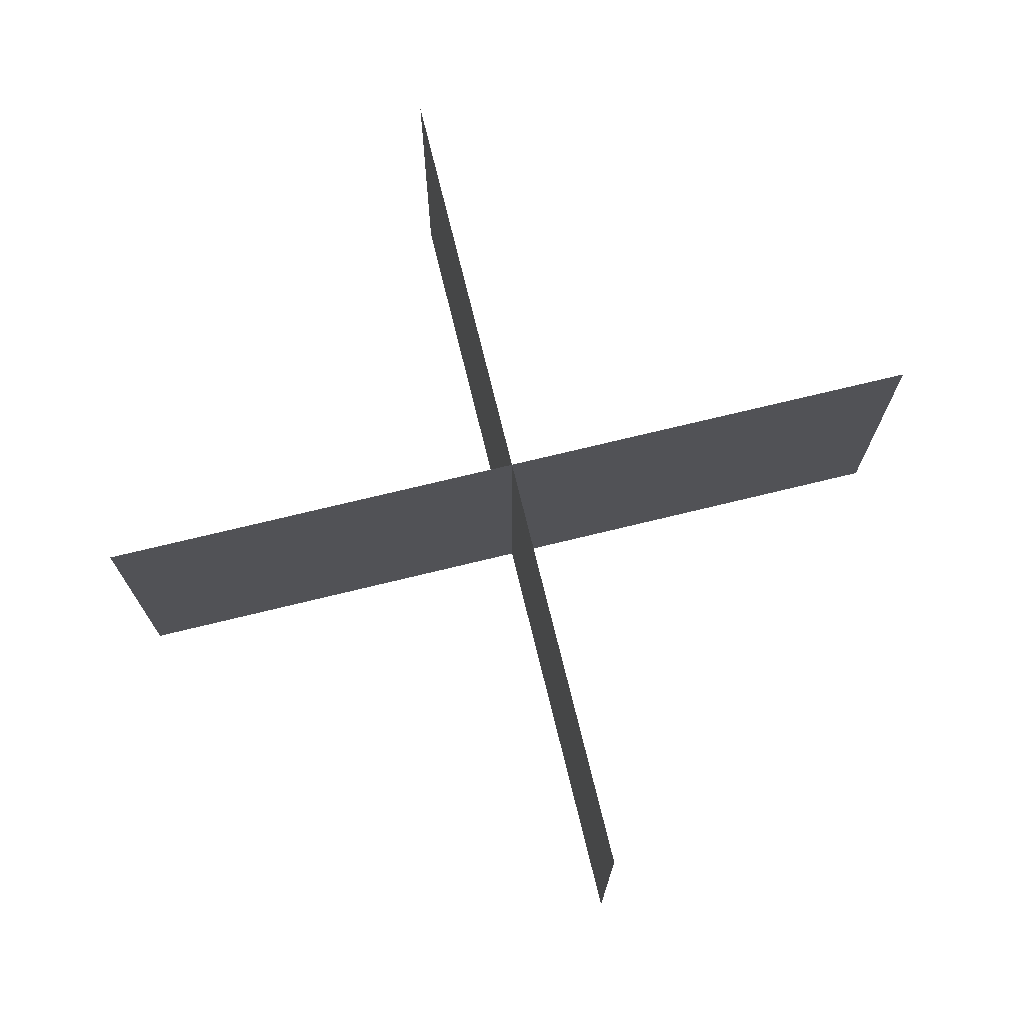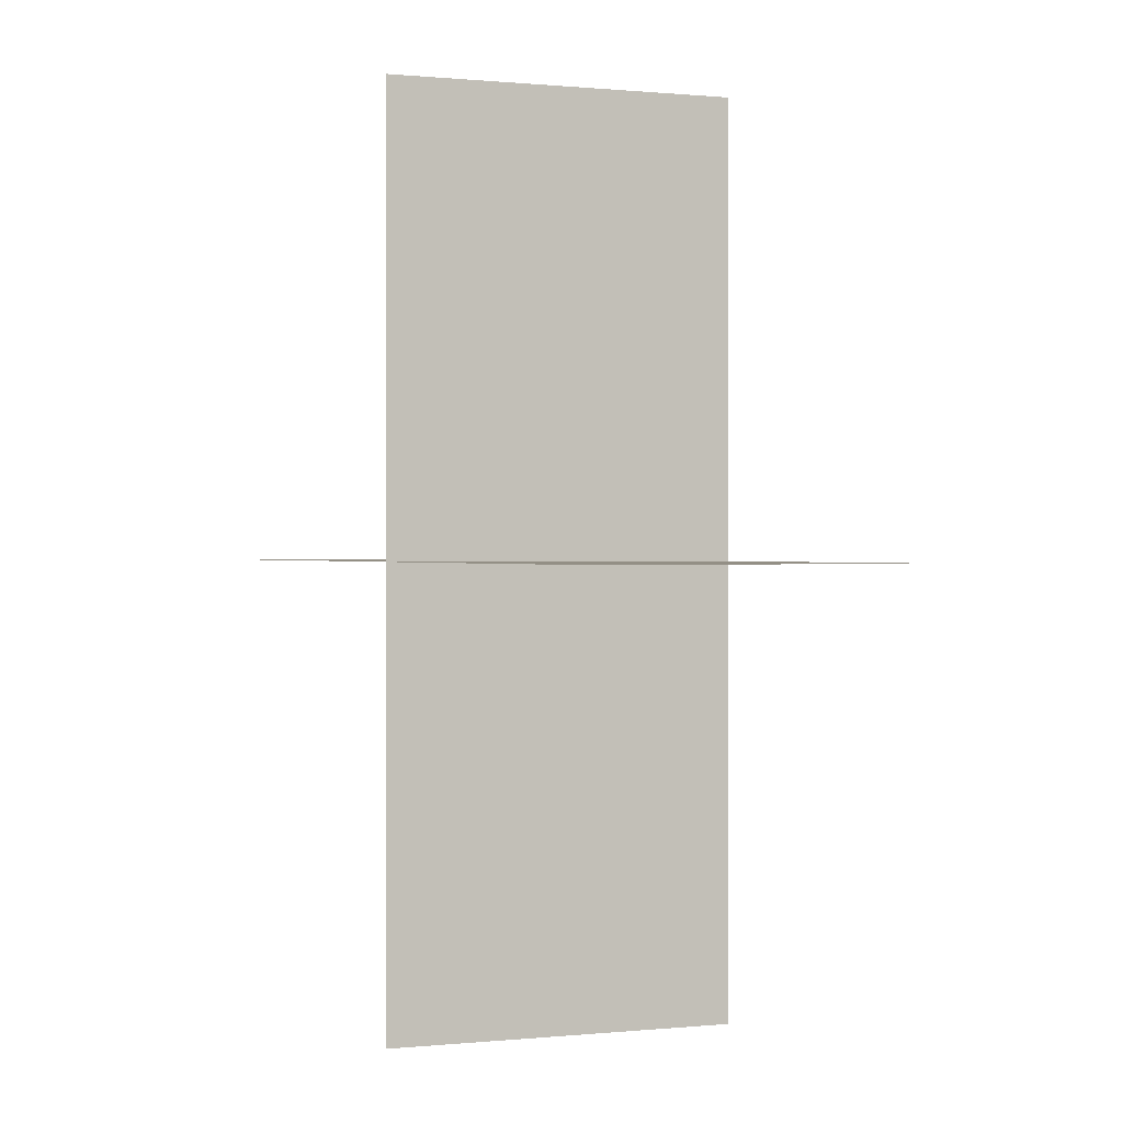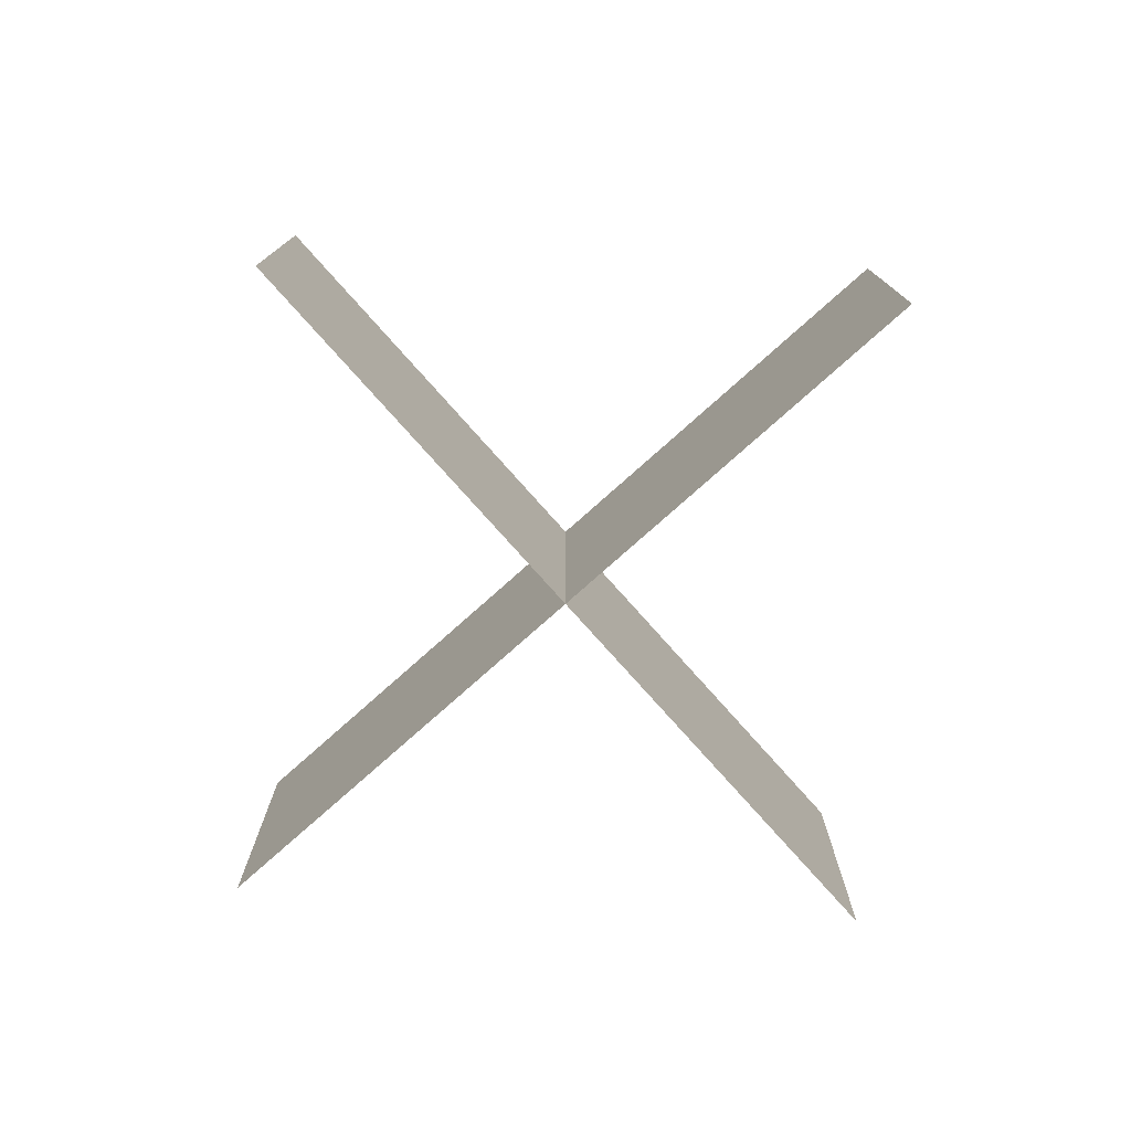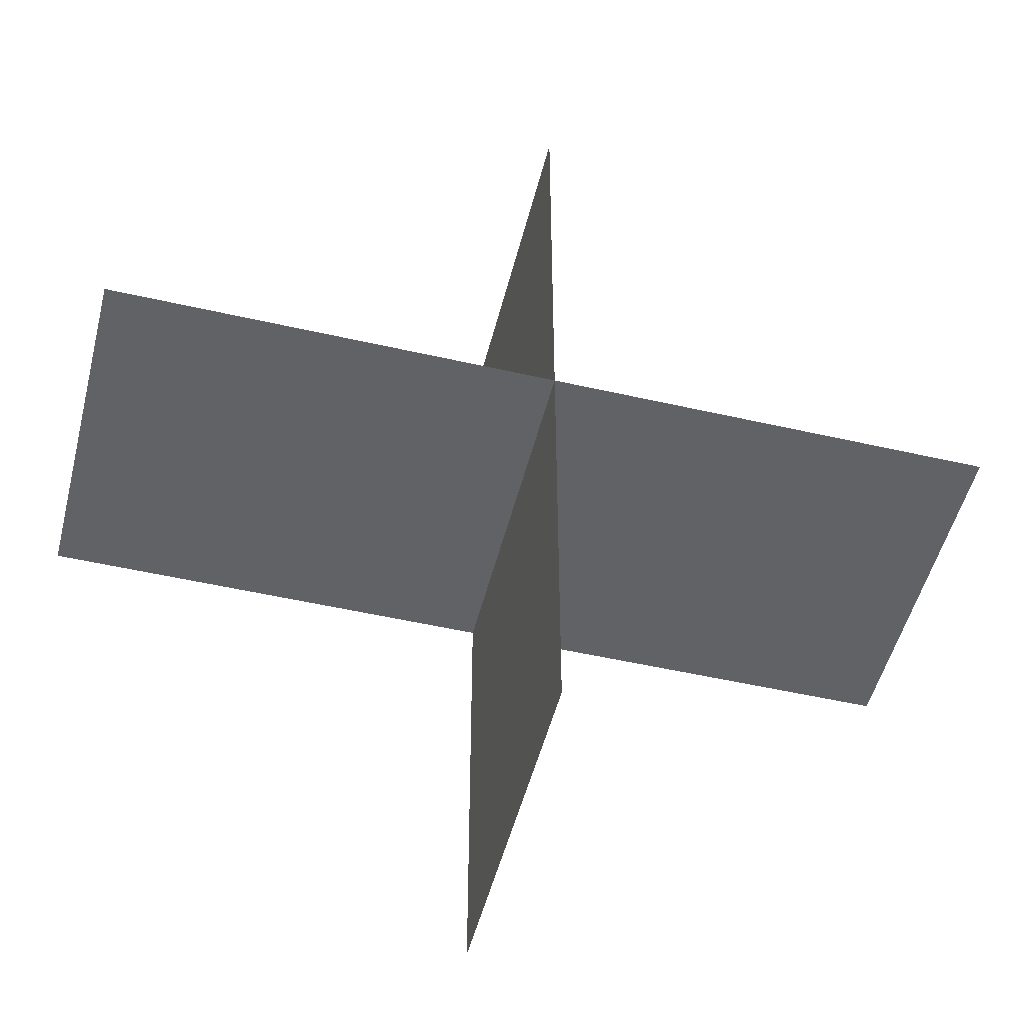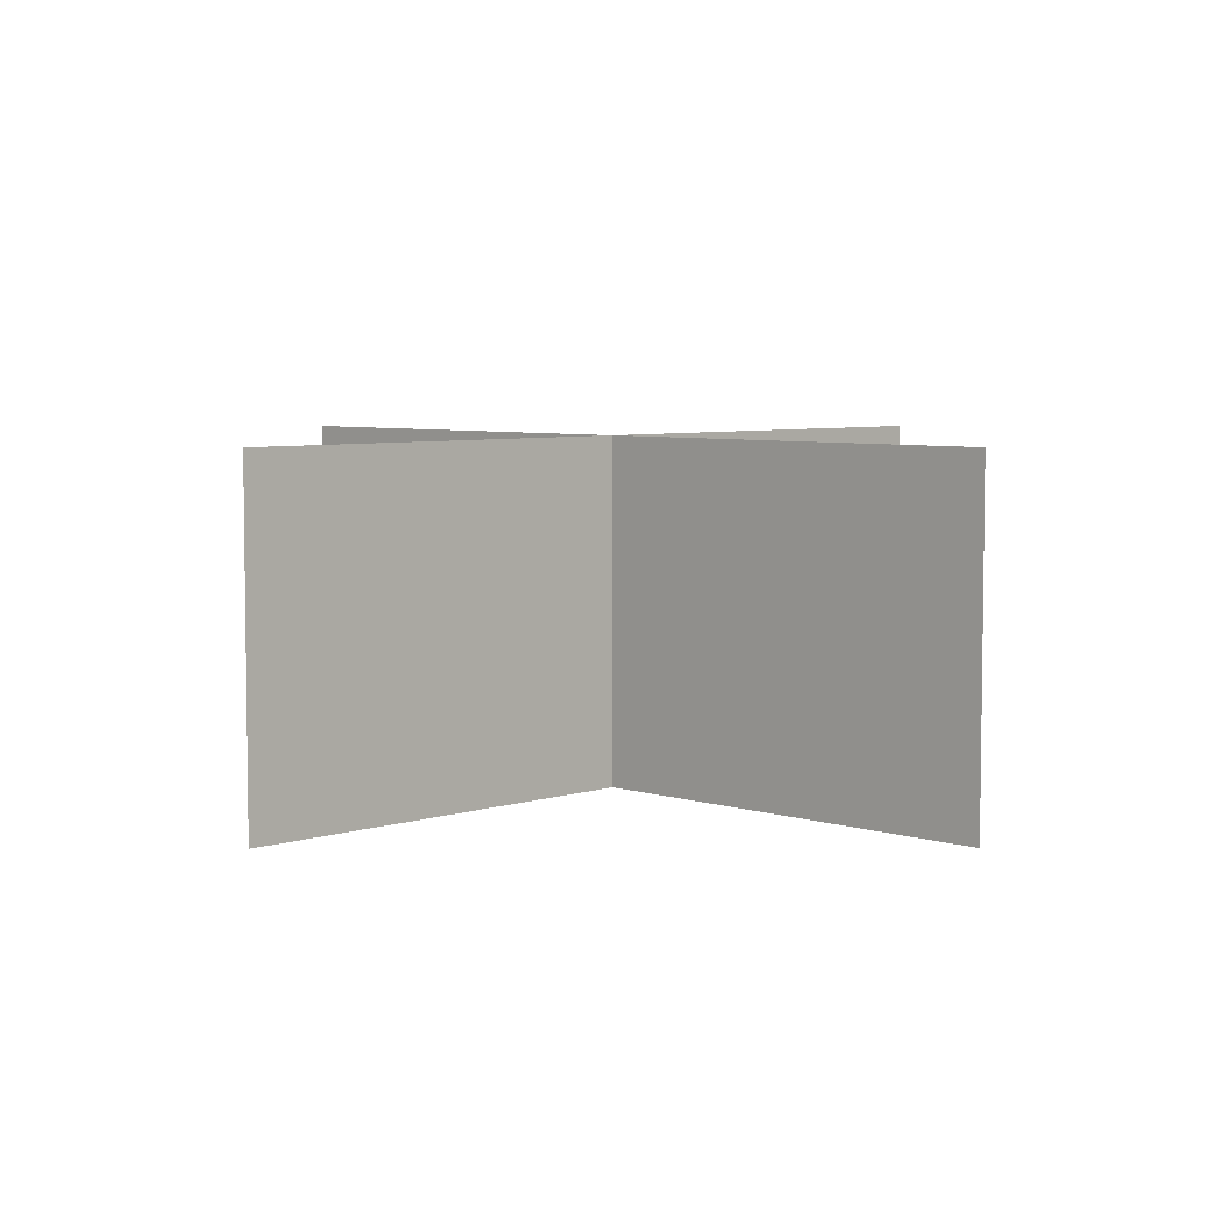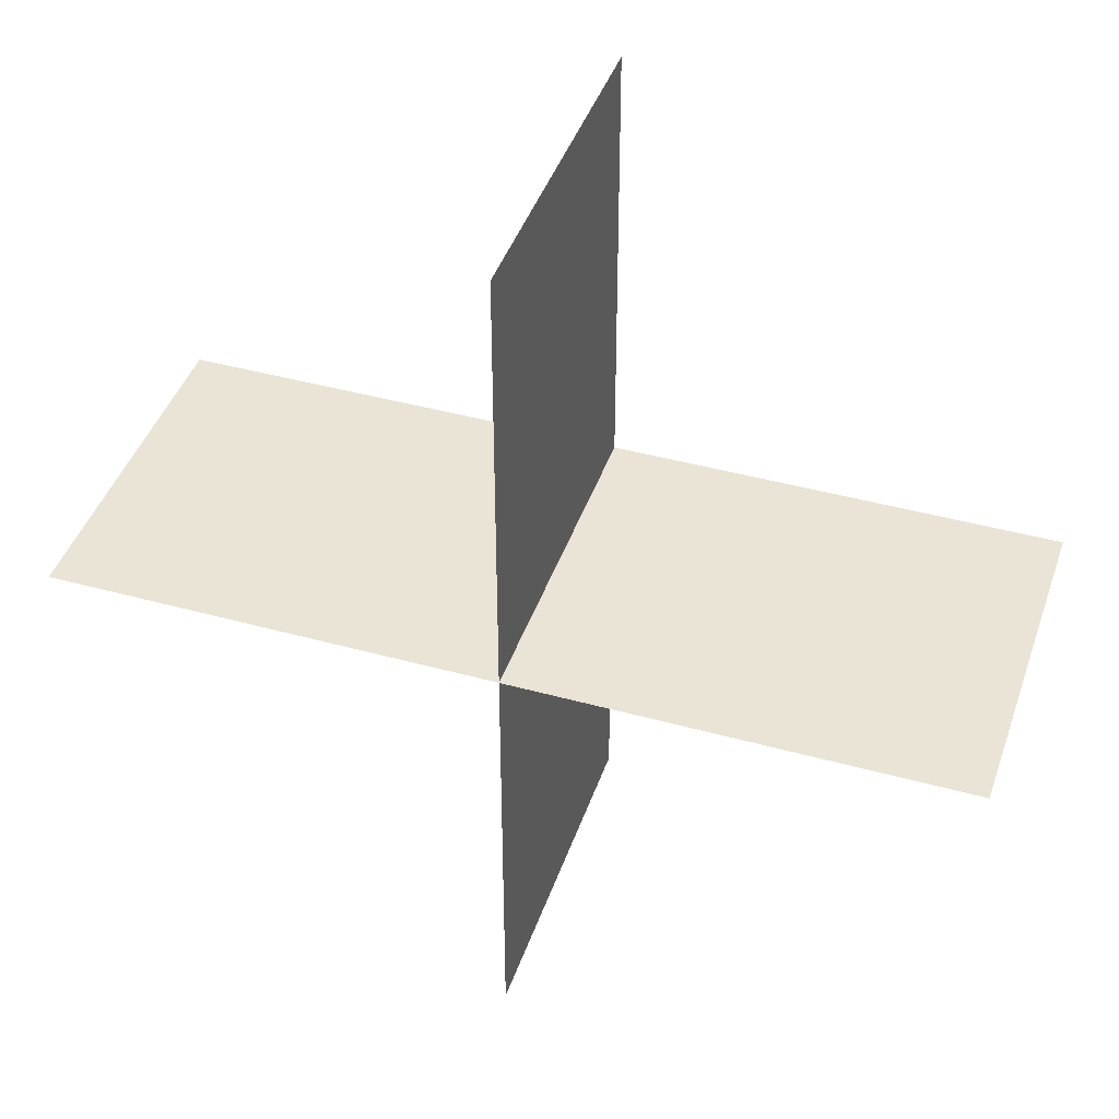
<metadata>
{"format":"obj","ext":"obj","renderer":"f3d","projection":"perspective","resolution":1024,"background":"white","views":[{"elev":72.6,"azim":166.3,"up":"+Y"},{"elev":0.3,"azim":68.1,"up":"+Z"},{"elev":-77.3,"azim":-138.3,"up":"+Y"},{"elev":-50.7,"azim":-14.1,"up":"+Z"},{"elev":5.8,"azim":44.7,"up":"+Y"},{"elev":42.4,"azim":-161.7,"up":"+Z"}]}
</metadata>
<code>
g default
v -0 0.005033 0.5
v -0 0.005033 -0.5
v 0 0.3926 0.5
v 0 0.3926 -0.5
v -0.5 0.005033 -0
v 0.5 0.005033 -0
v -0.5 0.3926 0
v 0.5 0.3926 0
g pPlane9
f 1 2 4 3
f 5 6 8 7

</code>
